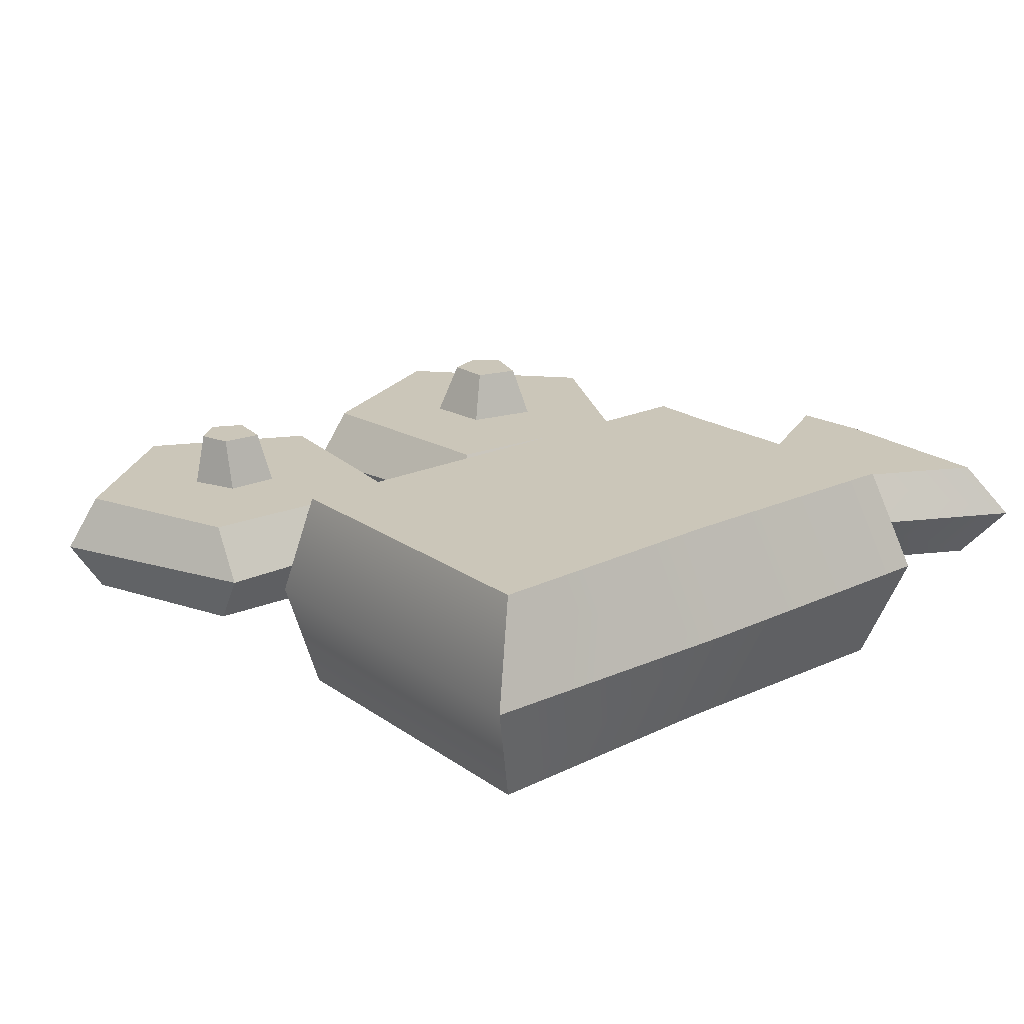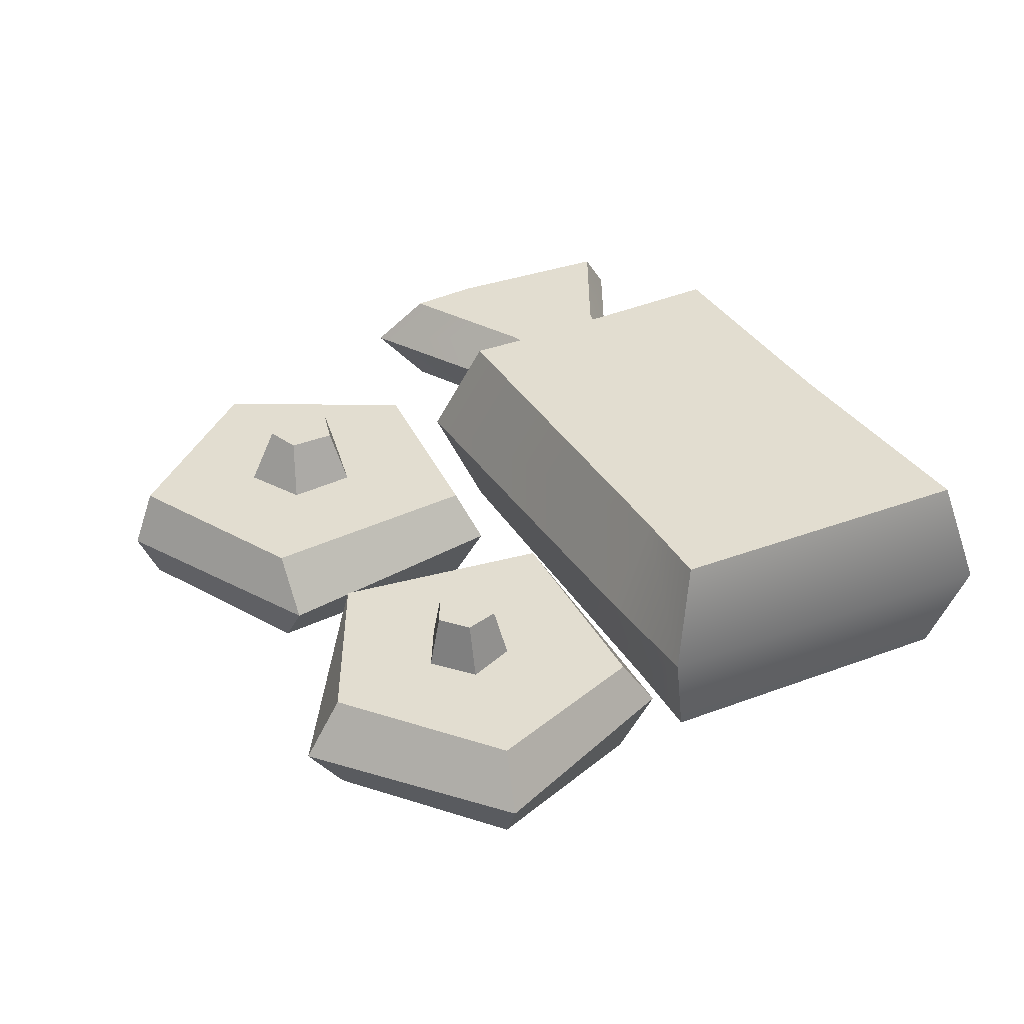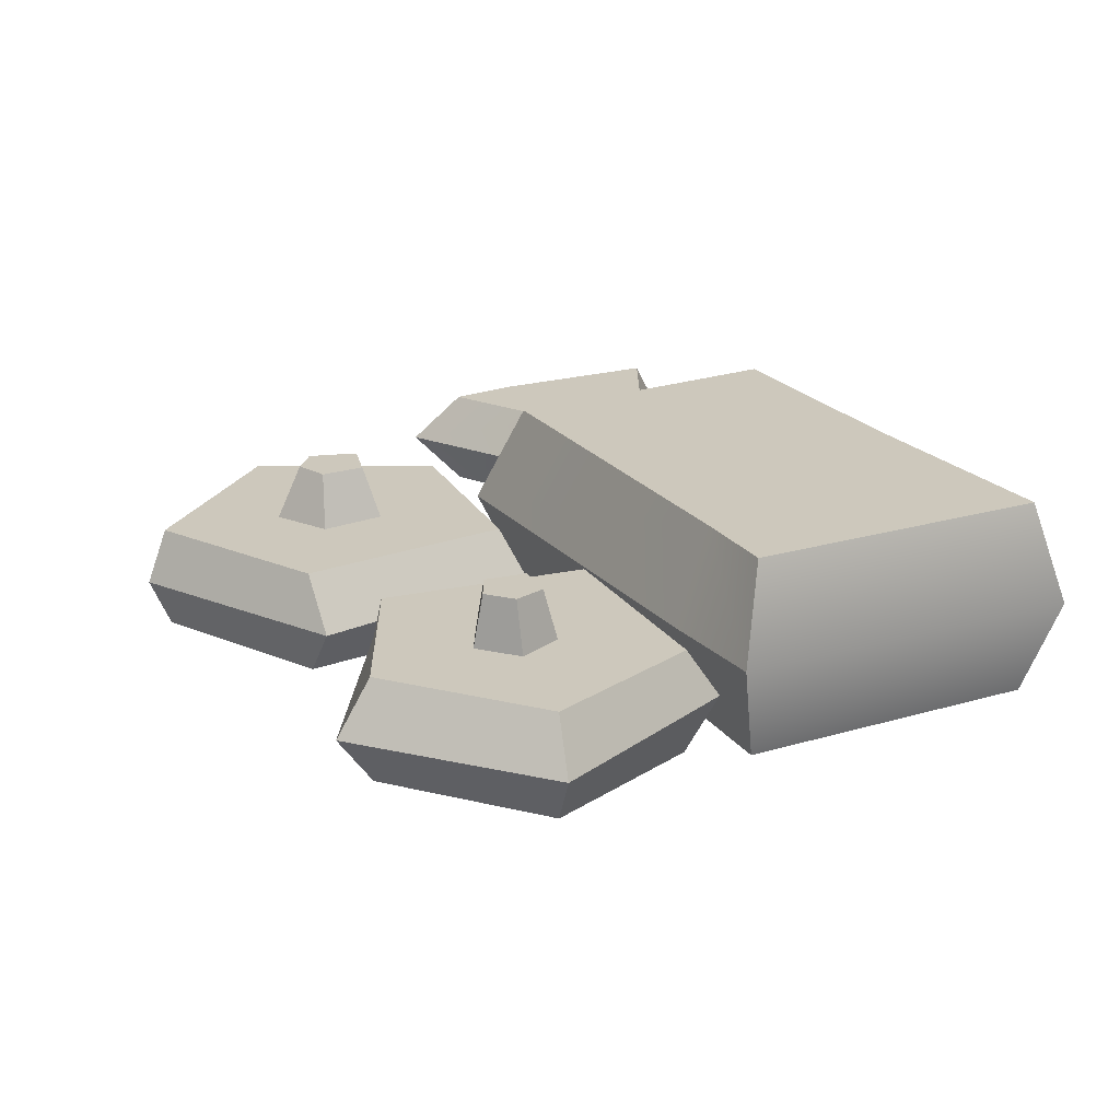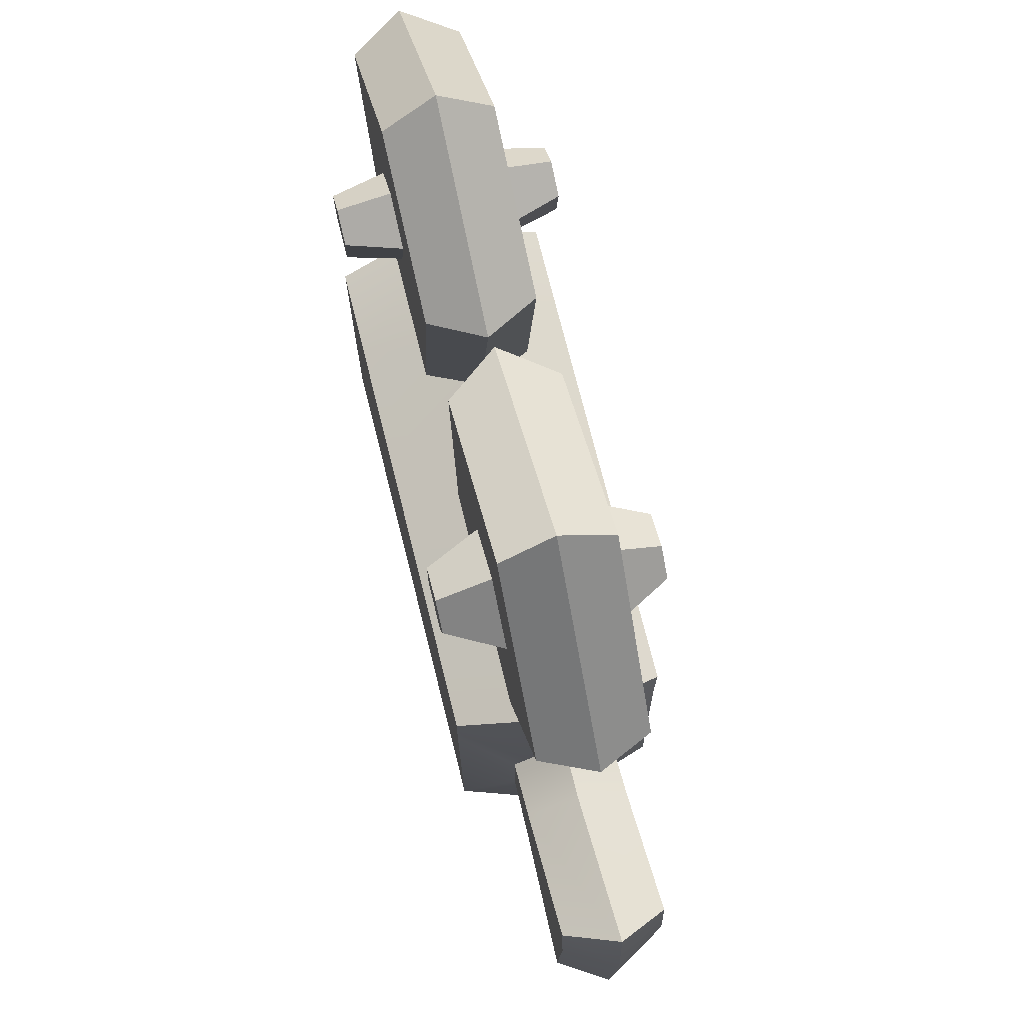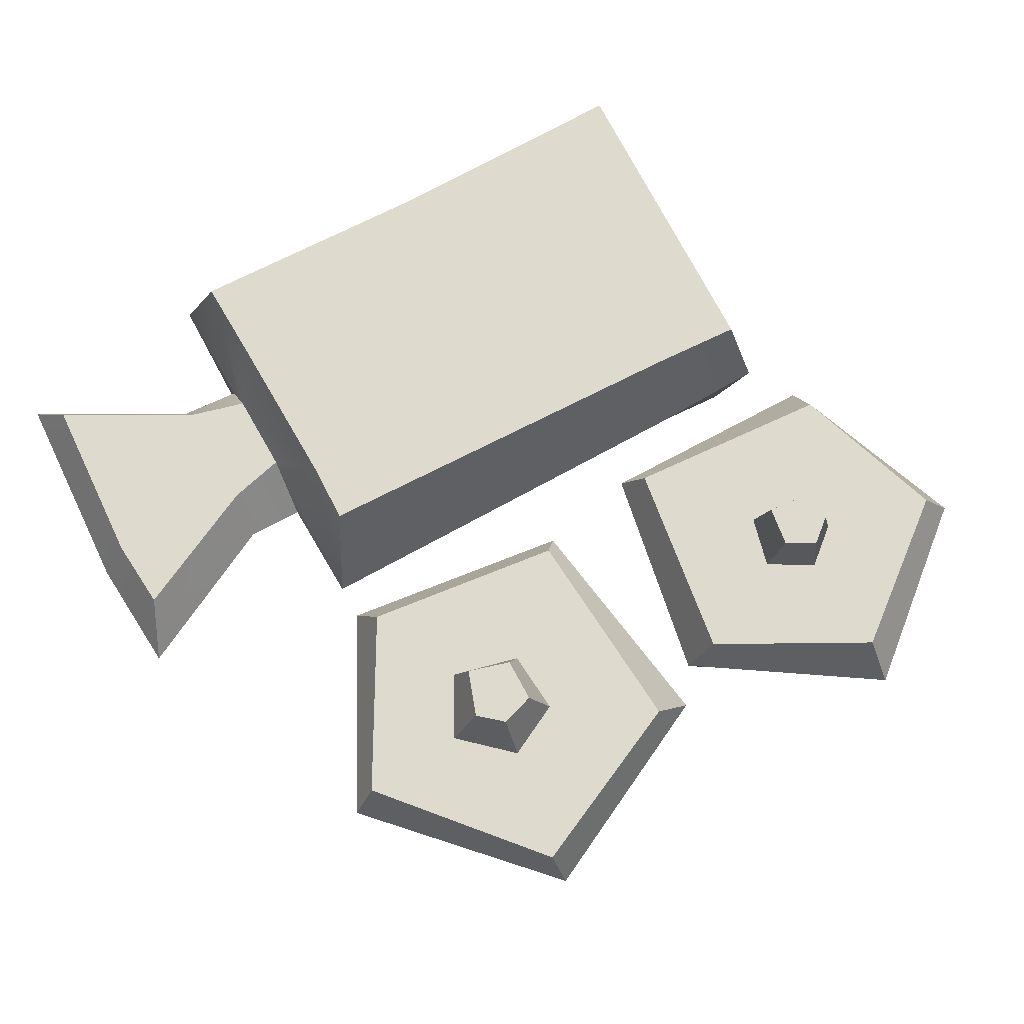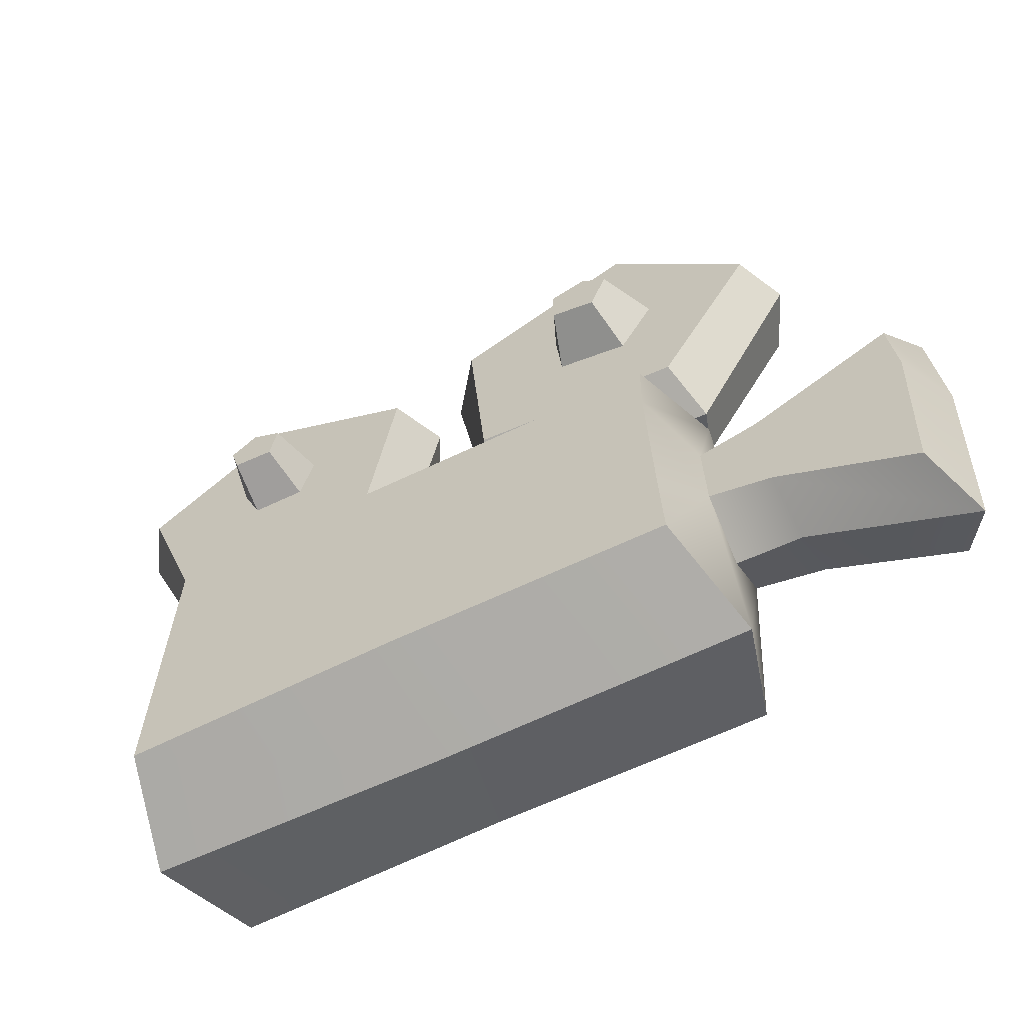
<metadata>
{"format":"obj","ext":"obj","renderer":"f3d","projection":"perspective","resolution":1024,"background":"white","views":[{"elev":20.9,"azim":-40.2,"up":"+Z"},{"elev":35.1,"azim":-118.1,"up":"+Z"},{"elev":22.2,"azim":-118.6,"up":"+Z"},{"elev":72.7,"azim":75.9,"up":"+Y"},{"elev":71.3,"azim":151.7,"up":"+Z"},{"elev":-62.6,"azim":26.5,"up":"+Y"}]}
</metadata>
<code>
v -13.47 -13.32 0
v 16.7 -12.54 0
v -12.84 1.046 0
v 16.7 0.457 -0
v 8.493 -13.71 0
v 8.218 1.435 -0
v 8.375 -2.725 -0
v 8.375 -9.235 0
v 17.07 -4.18 0
v 8.375 -7.758 2
v 15.72 -1.369 2
v 15.96 -4.18 2
v 8.296 -4.551 2
v 15.64 -11.02 2
v 7.274 -9.235 4
v -12.29 -12.39 4
v 7.392 -12.39 4
v 7.077 -2.725 4
v -11.97 0.1134 4
v 7.116 -0.314 4
v -2.473 -12.2 4
v -2.889 -13.67 0
v -8.392 -0.03472 4
v -8.074 1.24 0
v -10.74 16.33 0
v -17.24 10.85 0
v -14.03 2.948 0
v -5.058 2.966 0
v -3.511 11.7 0
v -10.55 14.92 2
v -16.01 10.54 2
v -13.85 4.268 2
v -5.643 3.795 2
v -4.527 11.76 2
v -10.15 10.77 2
v -11.59 9.552 2
v -10.87 7.795 2
v -8.871 7.738 2
v -8.369 9.762 2
v -10.15 10.38 4
v -11.12 9.552 4
v -10.78 8.318 4
v -9.24 8.168 4
v -9.014 9.762 4
v 5.706 17.36 0
v -2.546 13.19 0
v -1.056 3.876 0
v 8.221 2.826 0
v 12.15 10.61 0
v 5.91 16.49 2
v -1.021 13.21 2
v -0.3298 4.725 2
v 7.595 3.86 2
v 11.22 10.45 2
v 5.108 11.95 2
v 2.951 10.84 2
v 3.168 8.319 2
v 5.859 7.688 2
v 7.147 10.12 2
v 5.108 10.94 4
v 3.781 10.5 4
v 3.782 8.78 4
v 5.46 8.303 4
v 6.071 10.12 4
v 8.375 -7.758 -2
v 15.72 -1.369 -2
v 15.96 -4.18 -2
v 8.296 -4.551 -2
v 15.64 -11.02 -2
v 7.274 -9.235 -4
v -12.29 -12.39 -4
v 7.392 -12.39 -4
v 7.077 -2.725 -4
v -11.97 0.1134 -4
v 7.116 -0.314 -4
v -2.473 -12.2 -4
v -8.392 -0.03472 -4
v -10.55 14.92 -2
v -16.01 10.54 -2
v -13.85 4.268 -2
v -5.643 3.795 -2
v -4.527 11.76 -2
v -10.15 10.77 -2
v -11.59 9.552 -2
v -10.87 7.795 -2
v -8.871 7.738 -2
v -8.369 9.762 -2
v -10.15 10.38 -4
v -11.12 9.552 -4
v -10.78 8.318 -4
v -9.24 8.168 -4
v -9.014 9.762 -4
v 5.91 16.49 -2
v -1.021 13.21 -2
v -0.3298 4.725 -2
v 7.595 3.86 -2
v 11.22 10.45 -2
v 5.108 11.95 -2
v 2.951 10.84 -2
v 3.168 8.319 -2
v 5.859 7.688 -2
v 7.147 10.12 -2
v 5.108 10.94 -4
v 3.781 10.5 -4
v 3.782 8.78 -4
v 5.46 8.303 -4
v 6.071 10.12 -4
v 10.55 -2.73 -0
v 10.79 -9.368 0
v 10.48 -3.985 2
v 10.57 -6.279 2
v 10.64 -8.343 2
v 10.71 -3.913 -2
v 10.79 -6.2 -2
v 10.87 -8.42 -2
f 15 21 17
f 12 11 110 111
f 14 12 111 112
f 5 8 10
f 9 4 11 12
f 4 108 110 11
f 23 24 3 19
f 2 9 12 14
f 8 109 112 10
f 5 17 21 22
f 10 15 17 5
f 10 13 18 15
f 1 16 19 3
f 6 20 18 13
f 7 6 13
f 19 16 21 15 18 23
f 22 21 16 1
f 23 18 20
f 6 24 23 20
f 25 26 31 30
f 26 27 32 31
f 27 28 33 32
f 28 29 34 33
f 29 25 30 34
f 30 31 36 35
f 31 32 37 36
f 32 33 38 37
f 33 34 39 38
f 34 30 35 39
f 35 36 41 40
f 36 37 42 41
f 37 38 43 42
f 38 39 44 43
f 39 35 40 44
f 41 42 43 44 40
f 45 46 51 50
f 46 47 52 51
f 47 48 53 52
f 48 49 54 53
f 49 45 50 54
f 50 51 56 55
f 51 52 57 56
f 52 53 58 57
f 53 54 59 58
f 54 50 55 59
f 55 56 61 60
f 56 57 62 61
f 57 58 63 62
f 58 59 64 63
f 59 55 60 64
f 61 62 63 64 60
f 70 72 76
f 67 114 113 66
f 69 115 114 67
f 5 65 8
f 9 67 66 4
f 4 66 113 108
f 77 74 3 24
f 2 69 67 9
f 8 65 115 109
f 5 22 76 72
f 65 5 72 70
f 65 70 73 68
f 1 3 74 71
f 6 68 73 75
f 7 68 6
f 74 77 73 70 76 71
f 22 1 71 76
f 77 75 73
f 6 75 77 24
f 25 78 79 26
f 26 79 80 27
f 27 80 81 28
f 28 81 82 29
f 29 82 78 25
f 78 83 84 79
f 79 84 85 80
f 80 85 86 81
f 81 86 87 82
f 82 87 83 78
f 83 88 89 84
f 84 89 90 85
f 85 90 91 86
f 86 91 92 87
f 87 92 88 83
f 89 88 92 91 90
f 45 93 94 46
f 46 94 95 47
f 47 95 96 48
f 48 96 97 49
f 49 97 93 45
f 93 98 99 94
f 94 99 100 95
f 95 100 101 96
f 96 101 102 97
f 97 102 98 93
f 98 103 104 99
f 99 104 105 100
f 100 105 106 101
f 101 106 107 102
f 102 107 103 98
f 104 103 107 106 105
f 111 110 13 10
f 112 111 10
f 110 108 7 13
f 112 109 2 14
f 113 114 65 68
f 114 115 65
f 108 113 68 7
f 109 115 69 2

</code>
